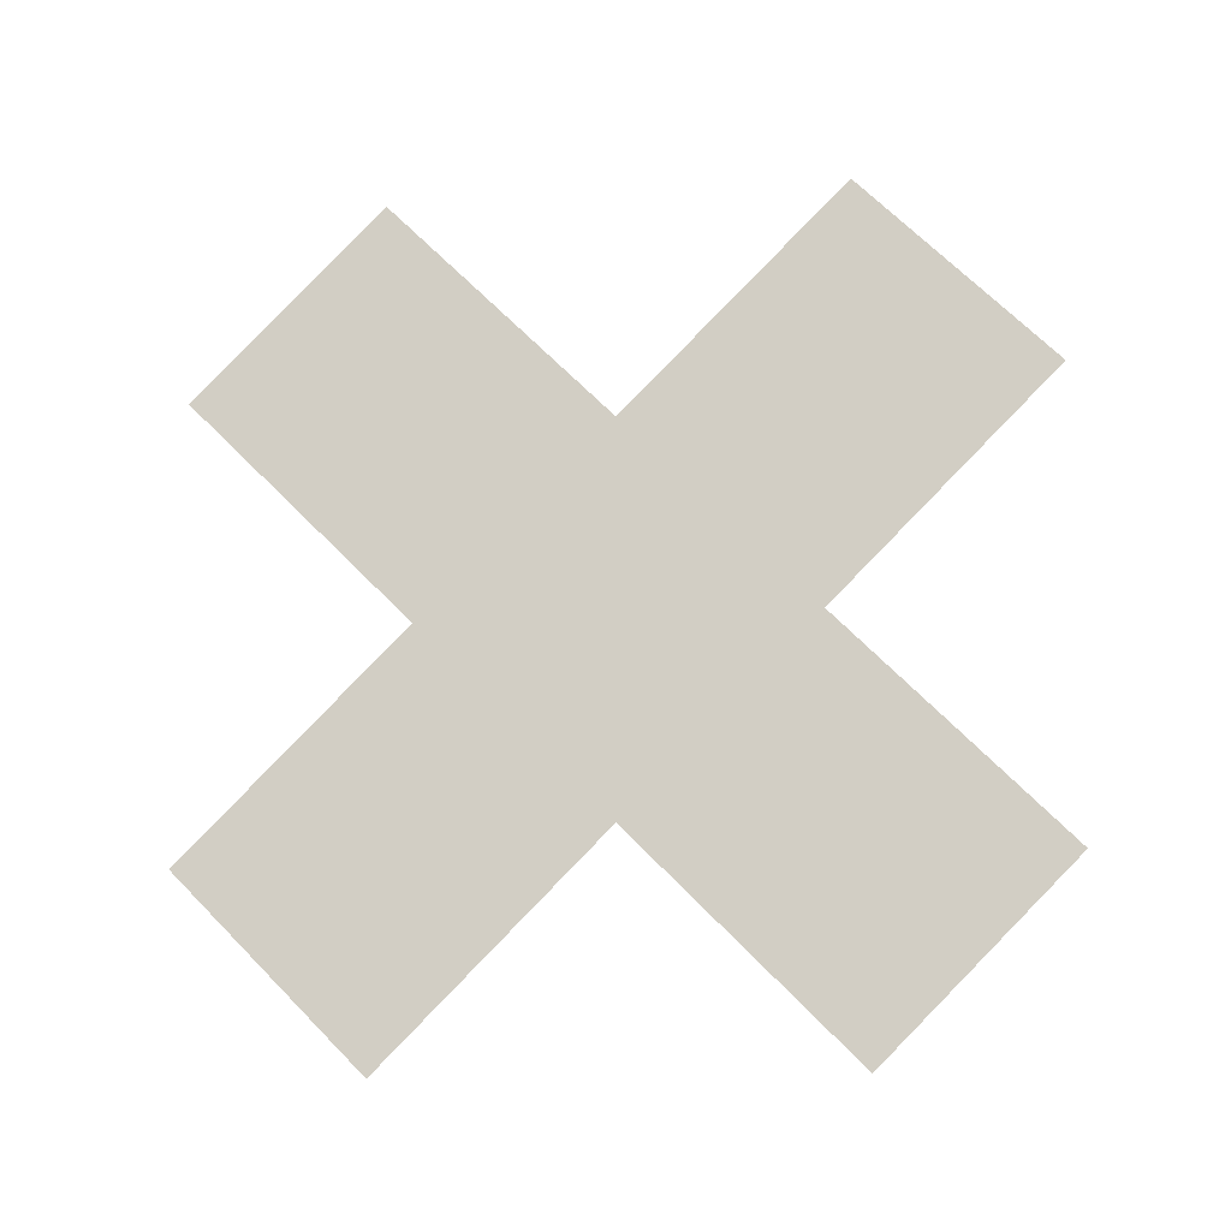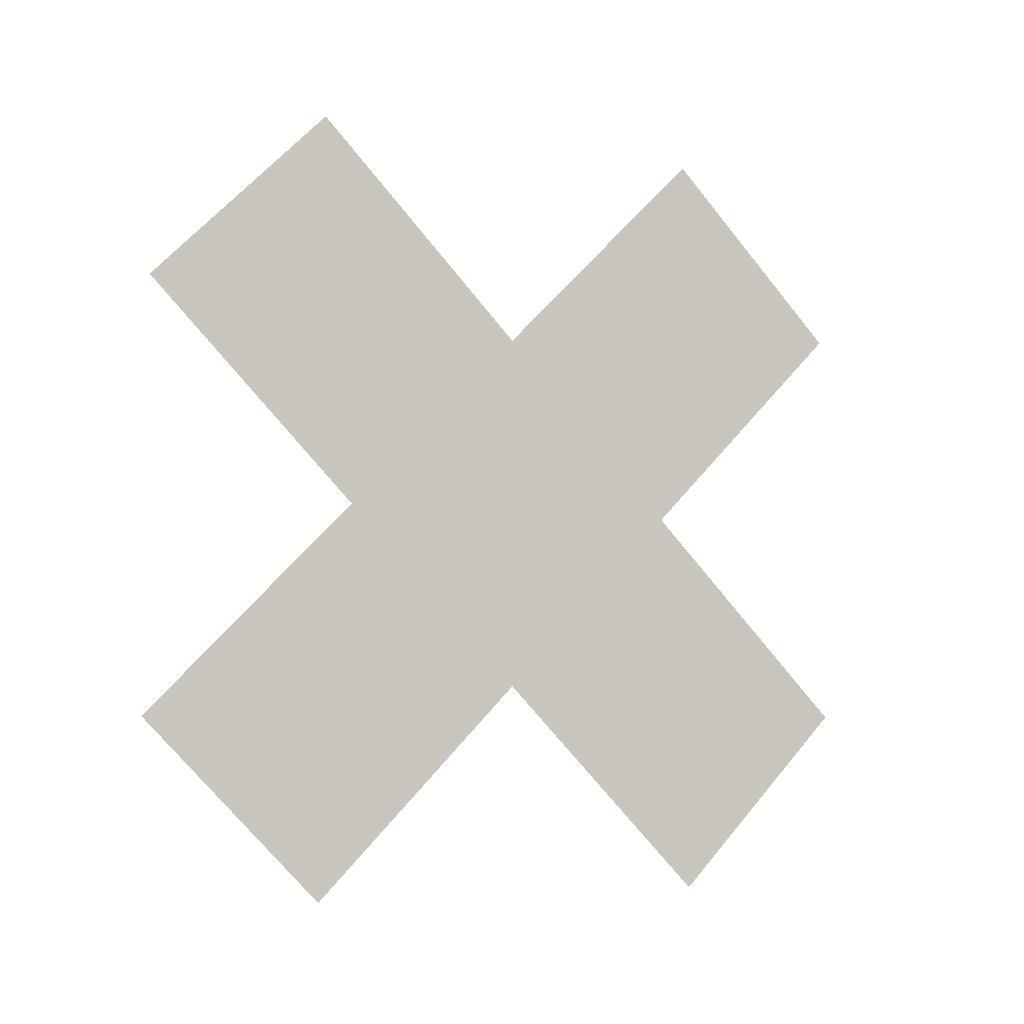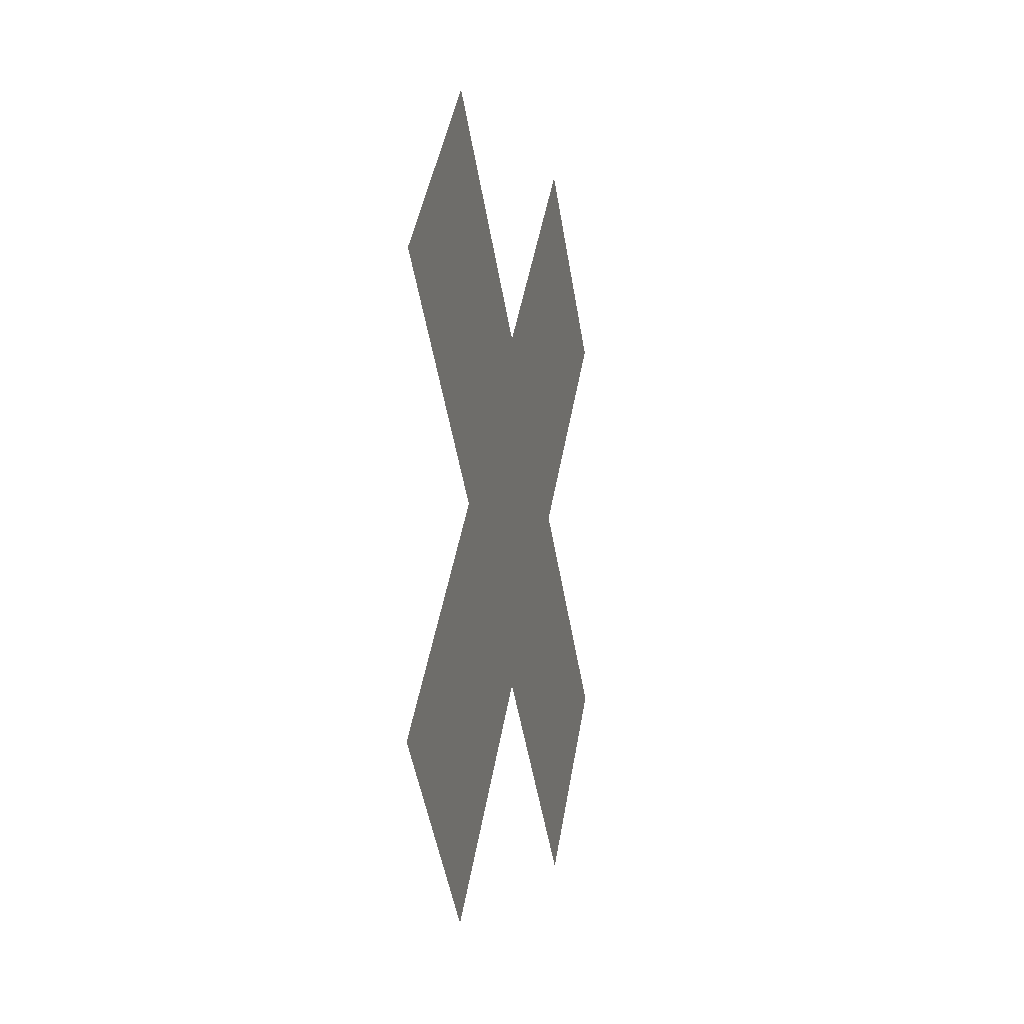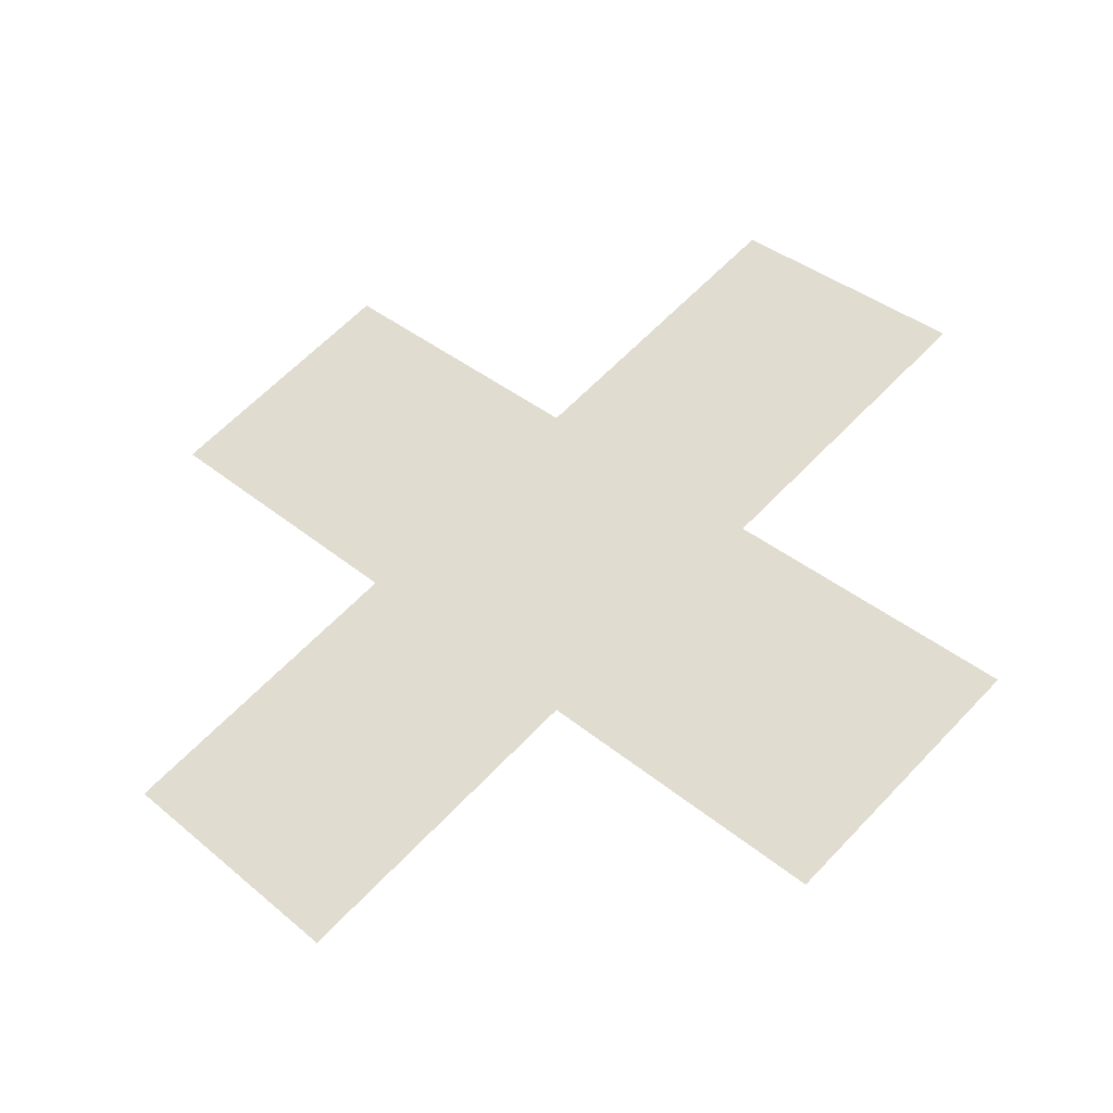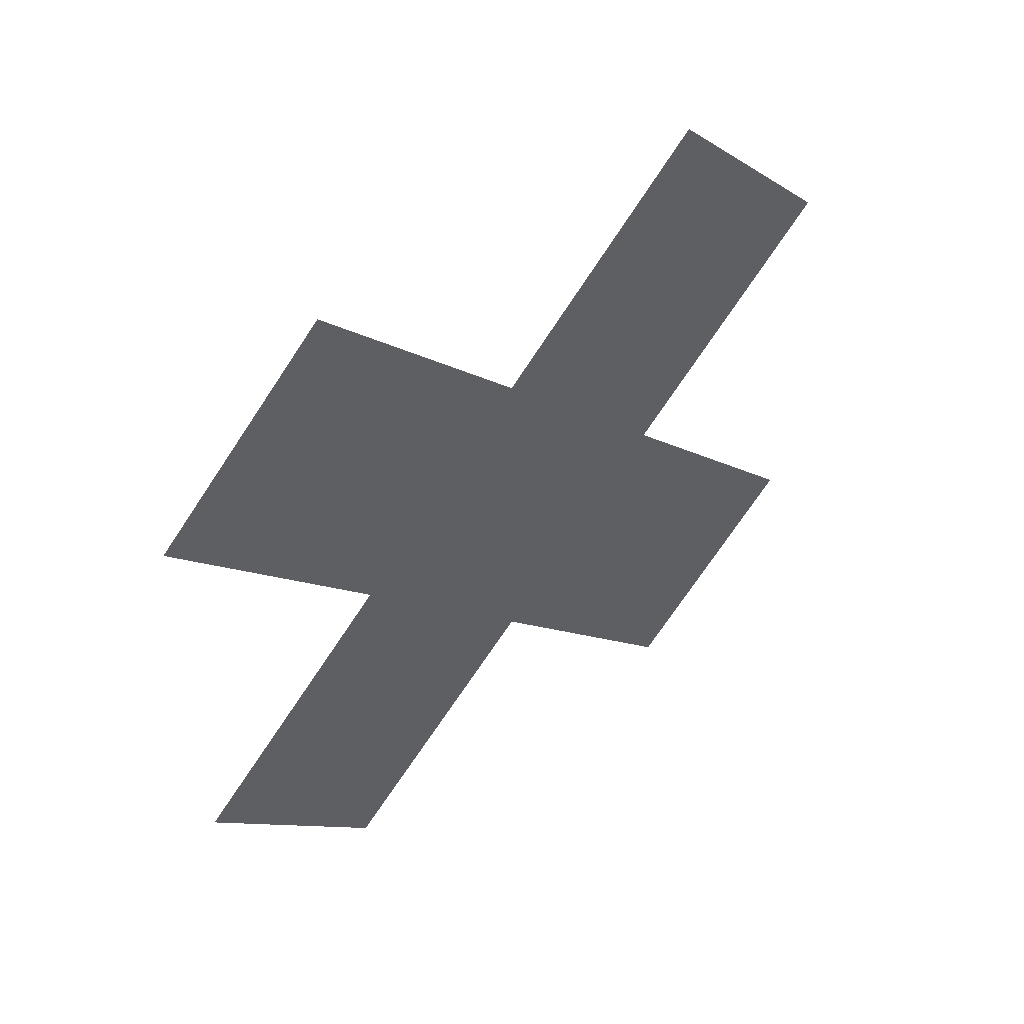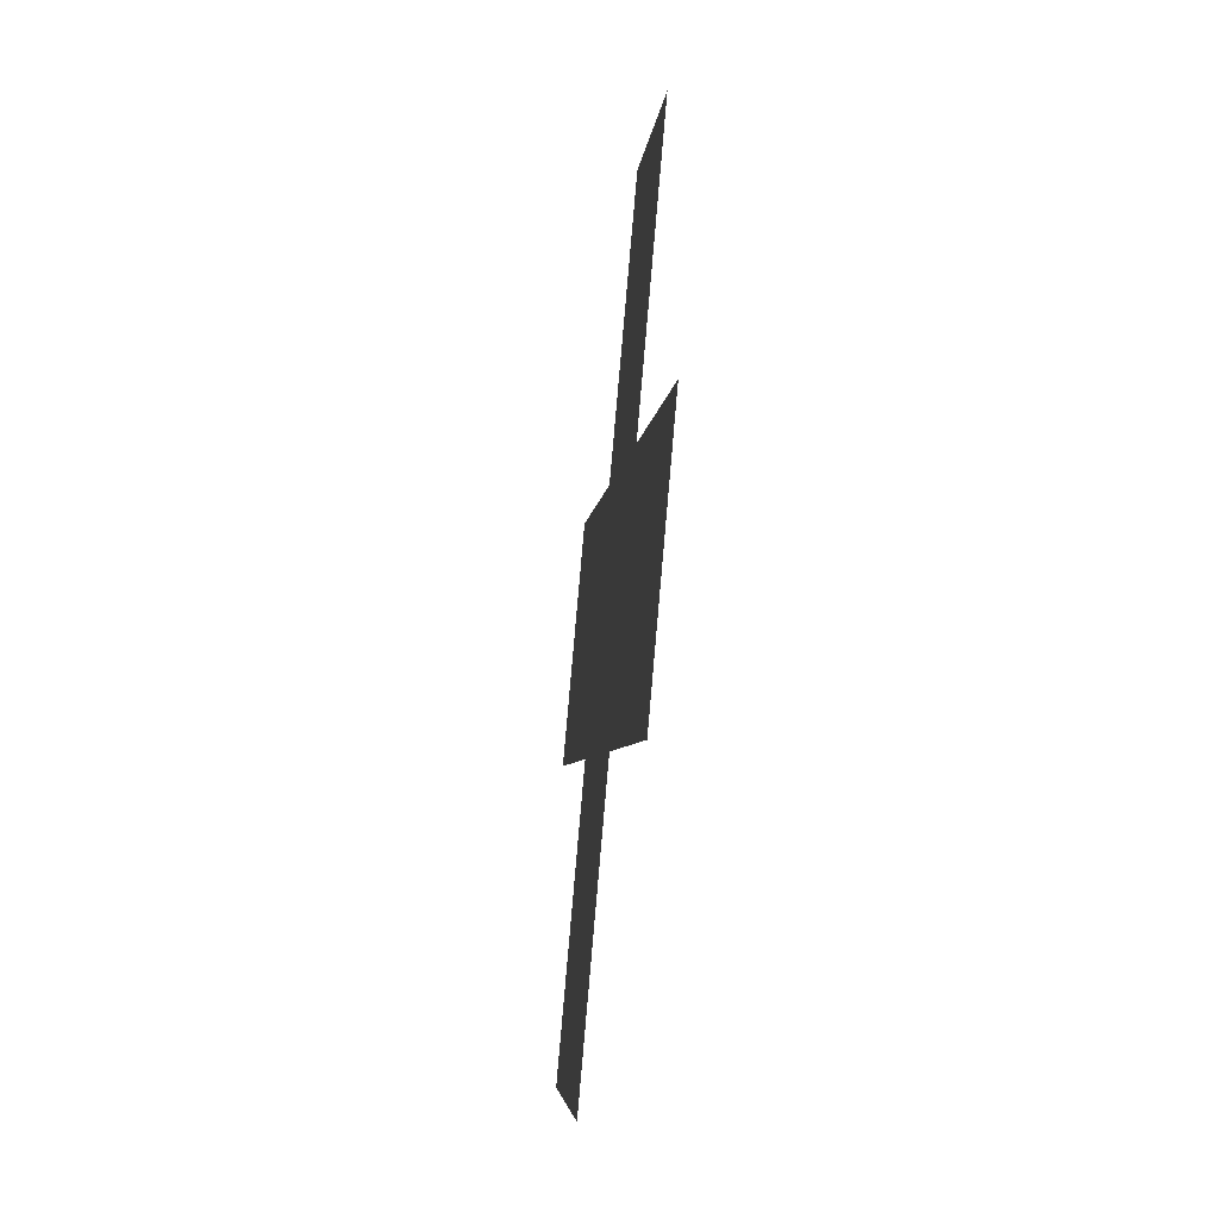
<metadata>
{"format":"obj","ext":"obj","renderer":"f3d","projection":"perspective","resolution":1024,"background":"white","views":[{"elev":-13.7,"azim":98.9,"up":"+Z"},{"elev":-6.0,"azim":62.9,"up":"+Z"},{"elev":-2.4,"azim":13.2,"up":"+Y"},{"elev":-39.5,"azim":103.1,"up":"+Y"},{"elev":48.0,"azim":-128.2,"up":"+Z"},{"elev":-50.1,"azim":-7.1,"up":"+Z"}]}
</metadata>
<code>
v -0 -0.495 0.9192
v -0 0.9192 -0.495
v -0 -0.9175 0.4967
v 1e-06 0.4967 -0.9175
v 1e-06 -0.495 -0.9192
v -0 0.9192 0.495
v -0 0.4243 -0
v -0 0.001768 -0.4225
v -0 -0.9175 -0.4967
v -0 0.4967 0.9175
v -0 0.001768 0.4225
v -0 -0.4207 -0
f 11 1 12
f 1 3 12
f 7 11 8
f 11 12 8
f 8 12 5
f 12 9 5
f 6 10 7
f 10 11 7
f 2 7 4
f 7 8 4

</code>
